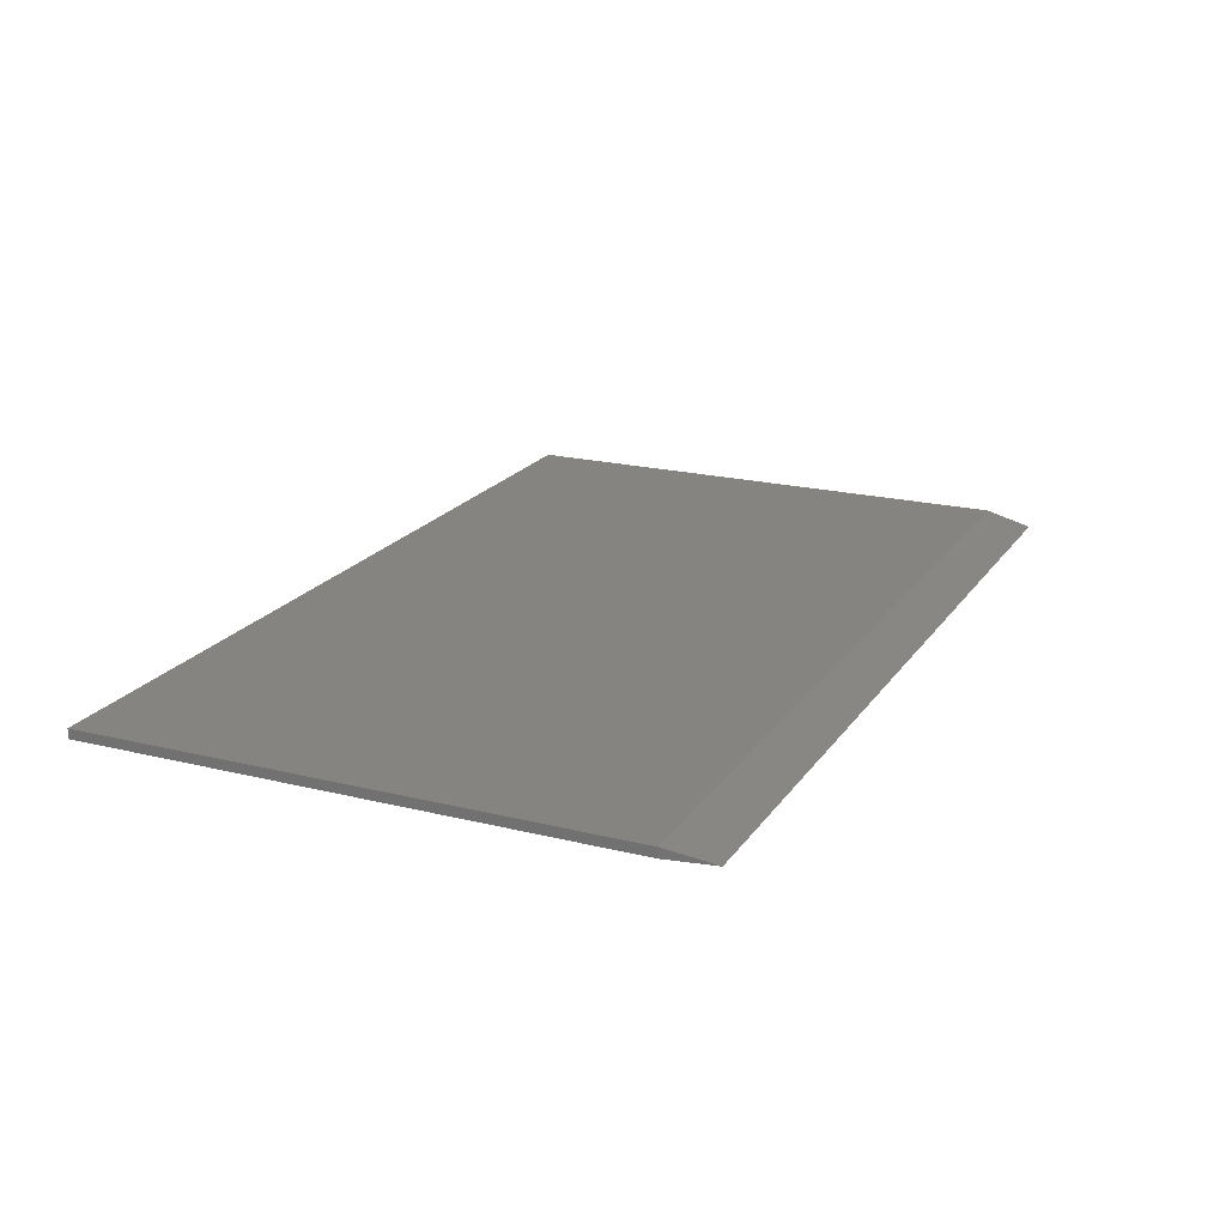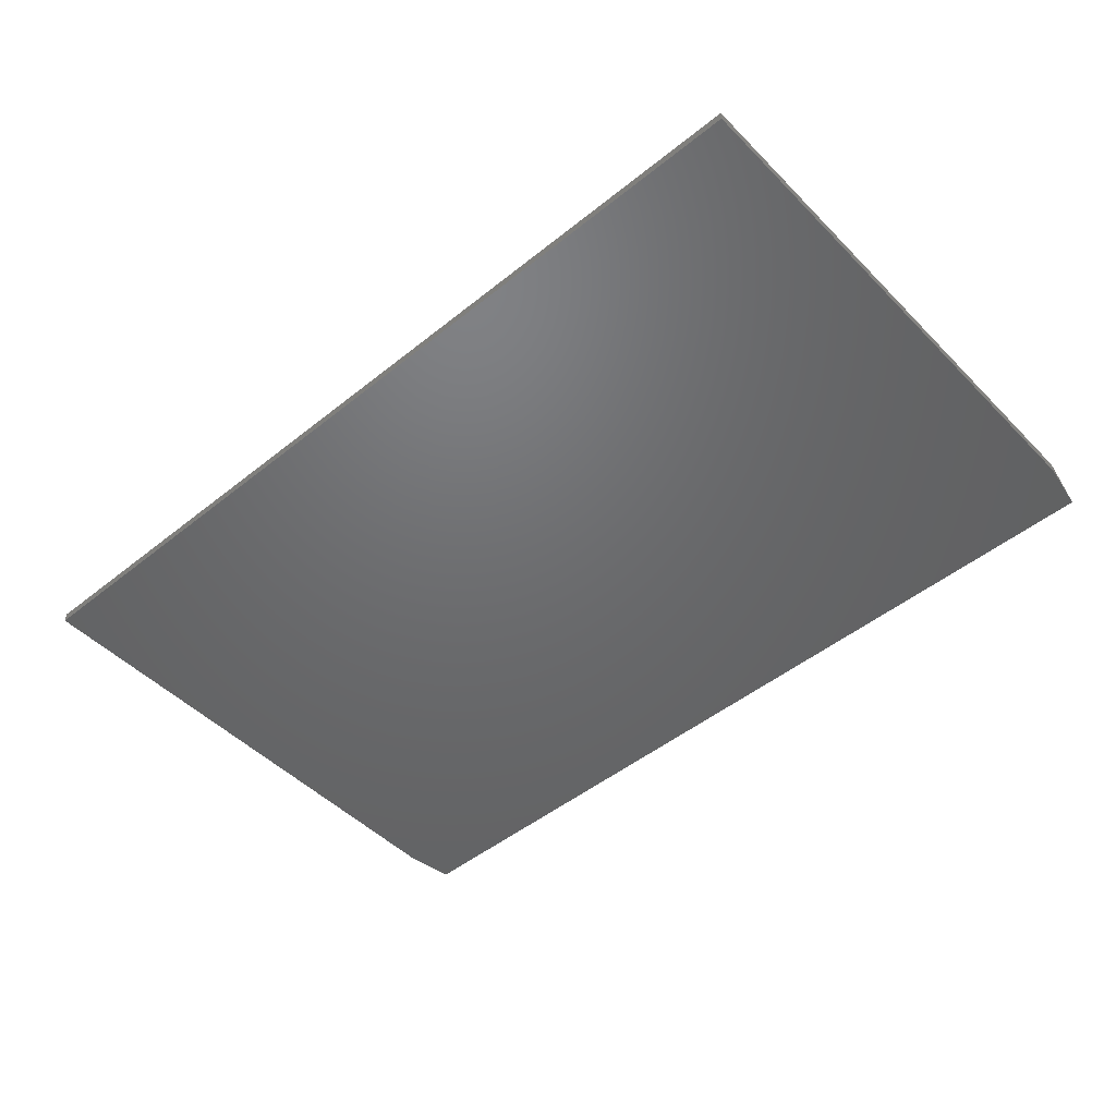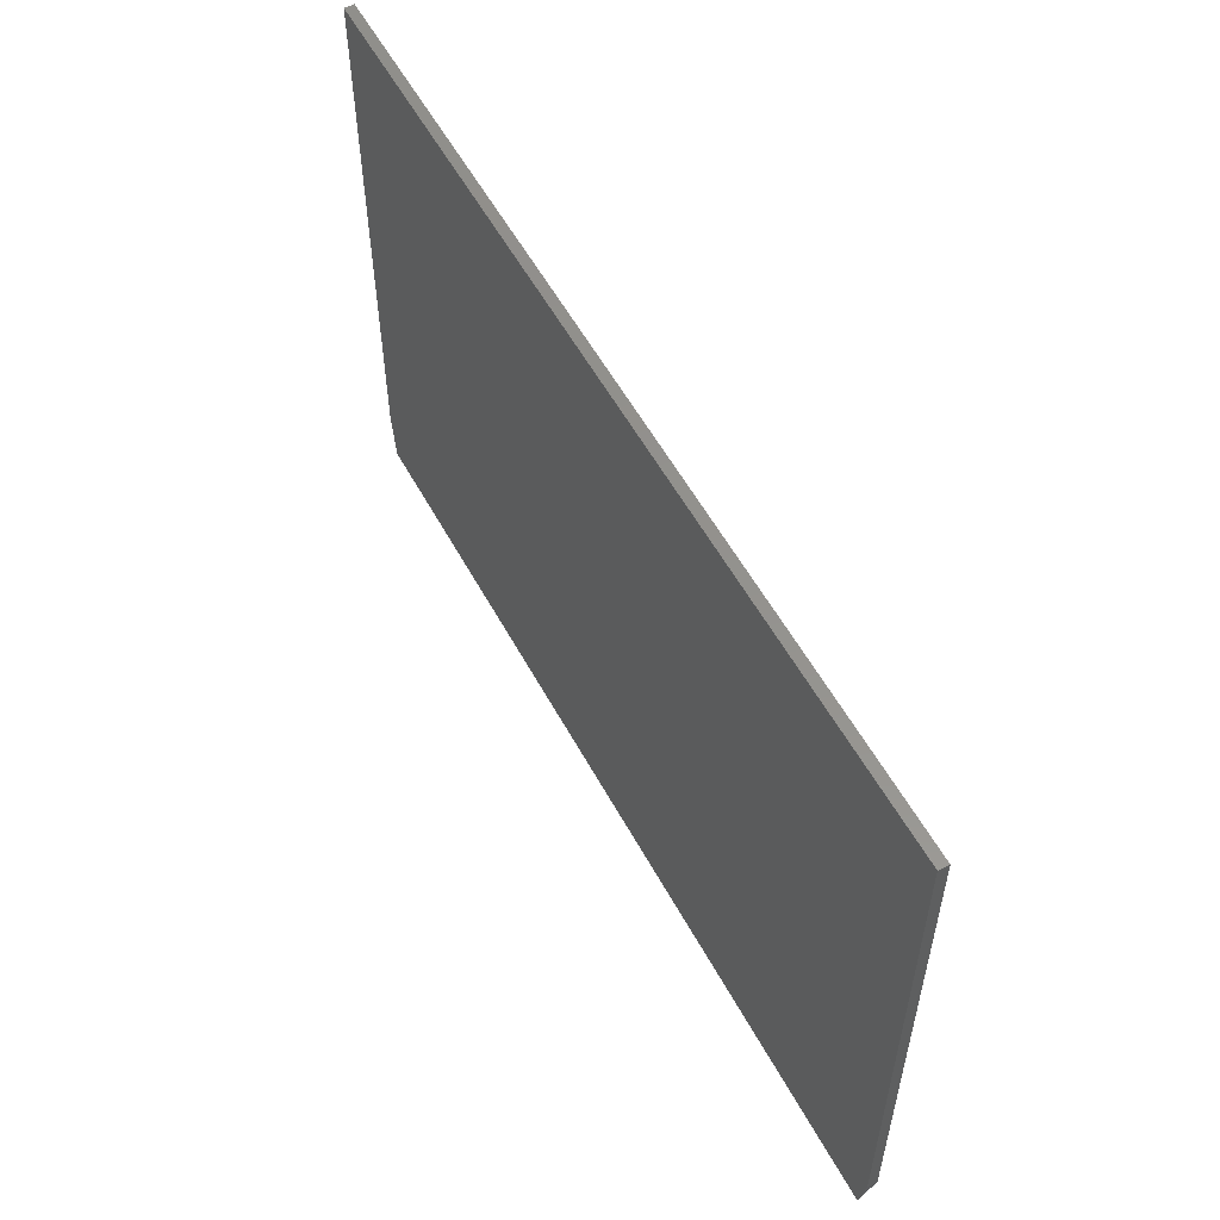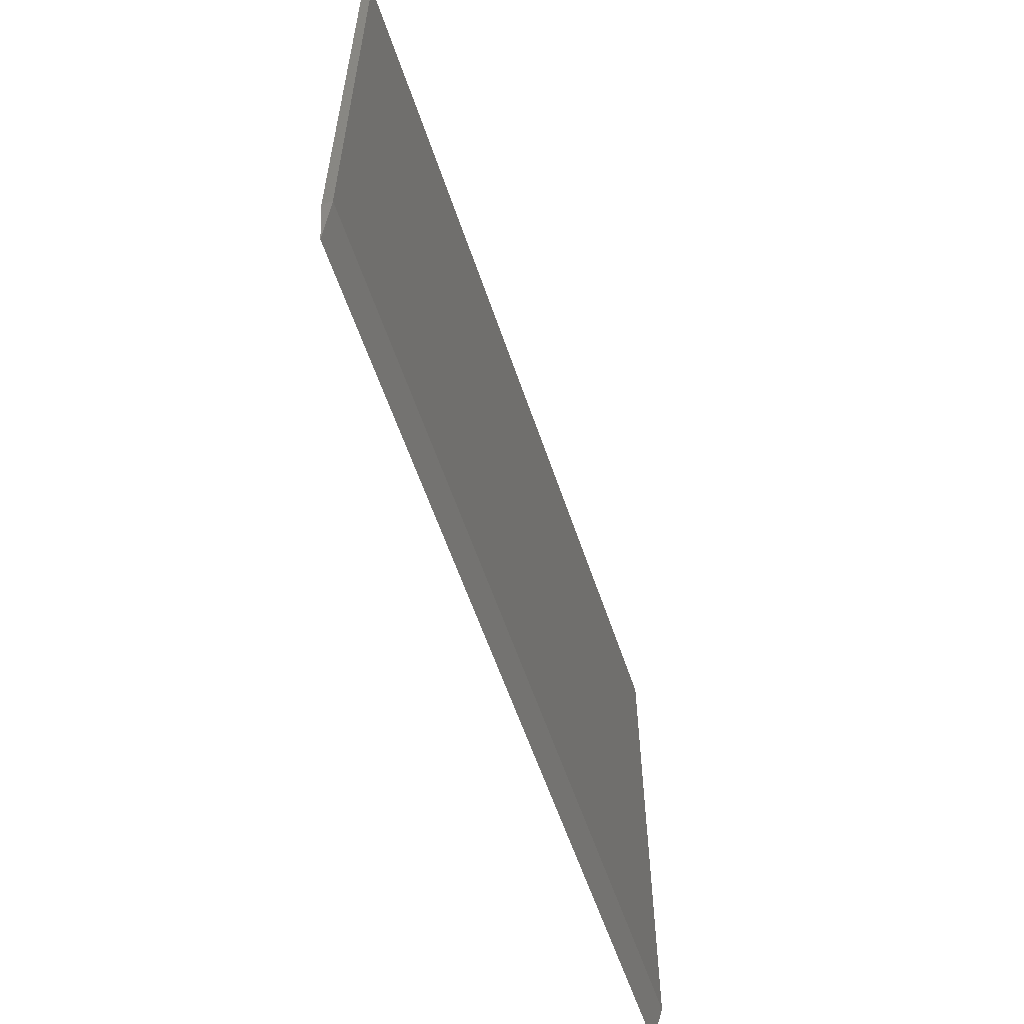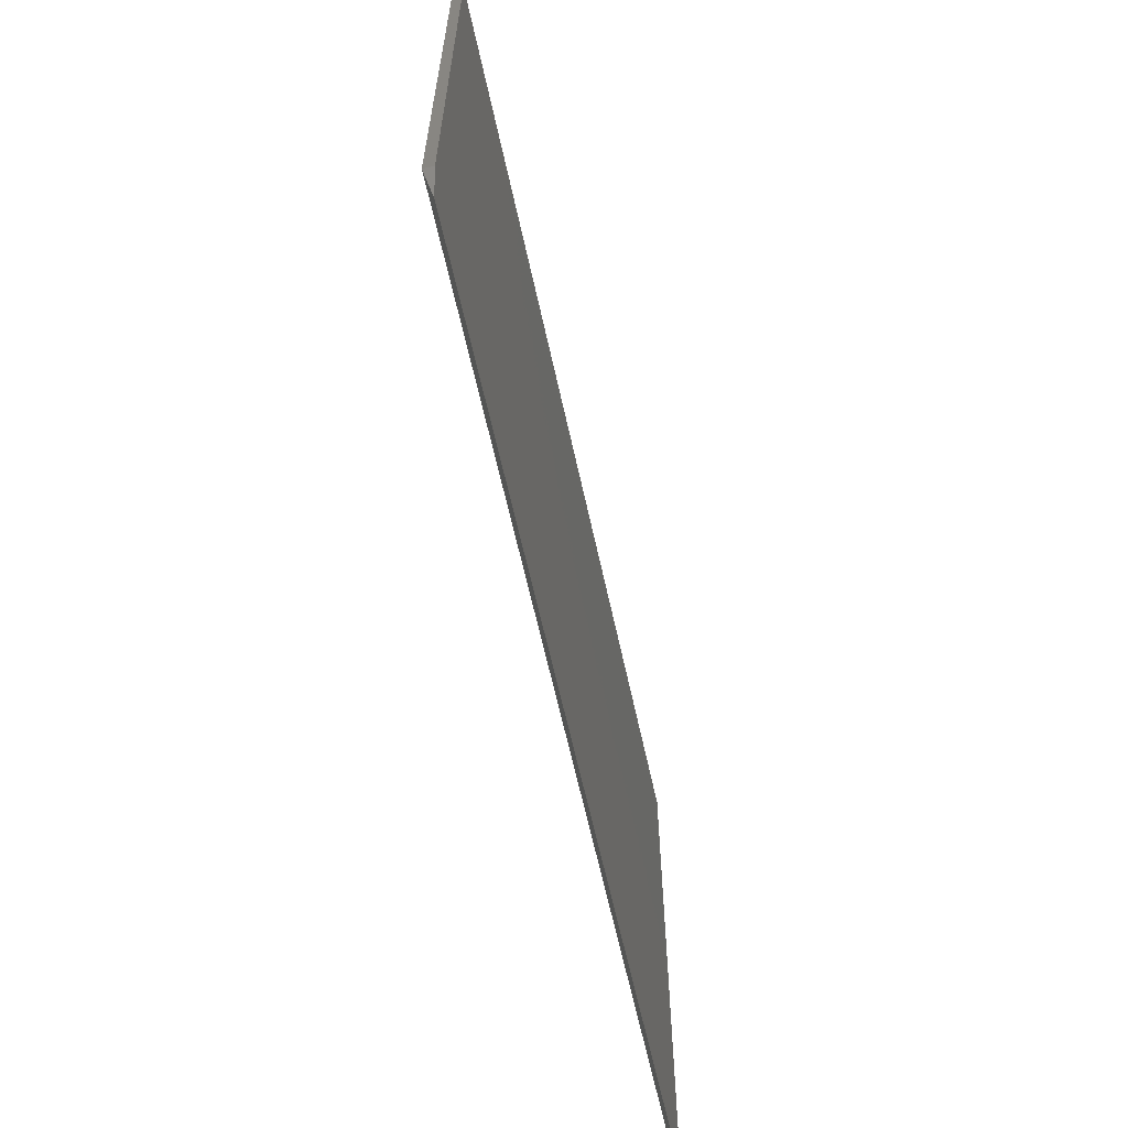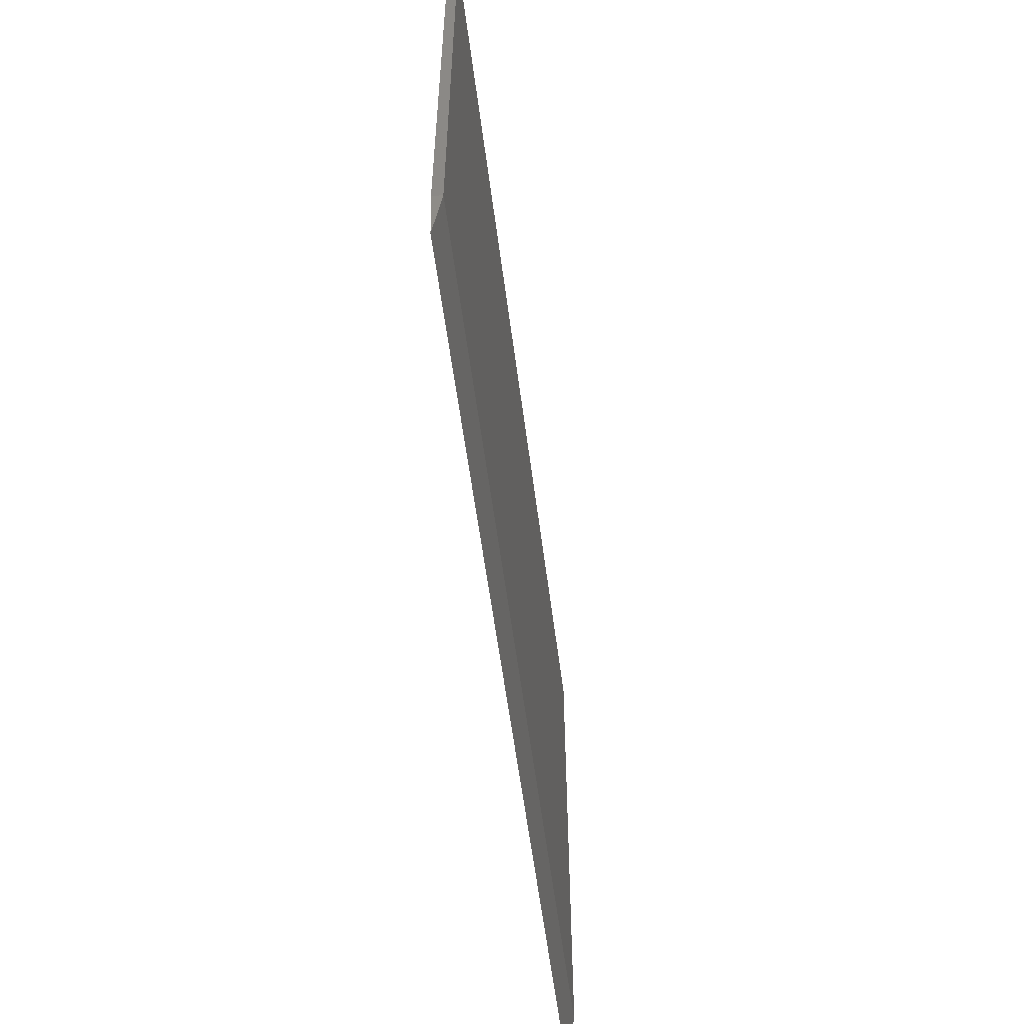
<metadata>
{"format":"stl","ext":"stl","renderer":"f3d","projection":"perspective","resolution":1024,"background":"white","views":[{"elev":20.1,"azim":114.5,"up":"+Y"},{"elev":-48.3,"azim":41.9,"up":"+Y"},{"elev":55.5,"azim":61.9,"up":"+Z"},{"elev":-58.6,"azim":108.5,"up":"+Z"},{"elev":-62.7,"azim":-77.7,"up":"+Z"},{"elev":-56.8,"azim":97.3,"up":"+Z"}]}
</metadata>
<code>
# stl→obj: 12 verts, 20 faces
v 0.7344 1.726e-16 -0.6562
v 0.7342 -0.0002126 -0.6575
v -0.7266 1.041e-17 -0.6562
v -0.7263 -0.0002126 -0.6575
v 0.7214 -0.01562 -0.7344
v 0.7344 -0.01562 -0.6562
v -0.7266 -0.01562 -0.6562
v -0.7135 -0.01562 -0.7344
v 0.7344 -0.01562 0.2035
v -0.7266 -0.01562 0.2035
v -0.7266 1.059e-16 0.2035
v 0.7344 2.681e-16 0.2035
f 1 2 3
f 3 2 4
f 5 2 6
f 2 1 6
f 3 4 7
f 4 8 7
f 9 10 6
f 6 10 7
f 6 7 5
f 5 7 8
f 4 2 8
f 8 2 5
f 3 11 1
f 1 11 12
f 6 1 9
f 9 1 12
f 10 11 7
f 7 11 3
f 9 12 10
f 10 12 11

</code>
